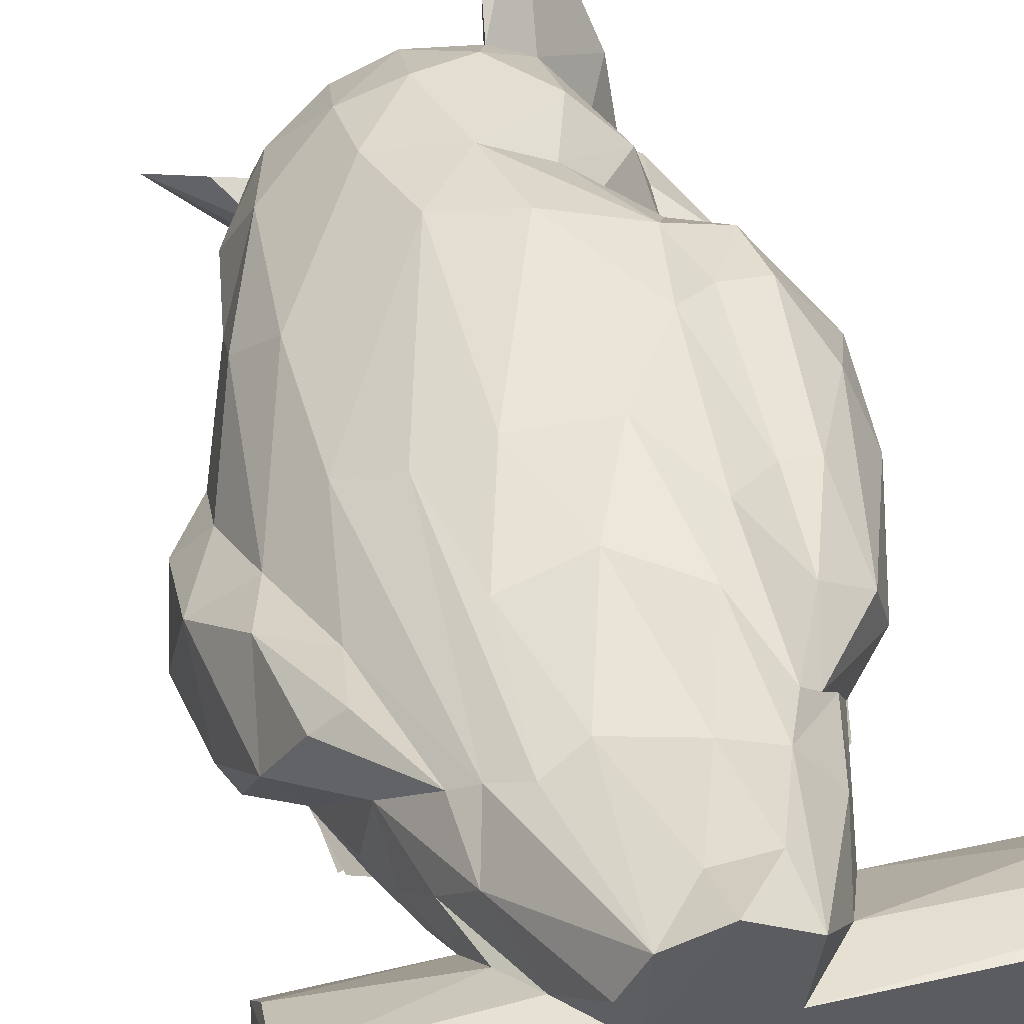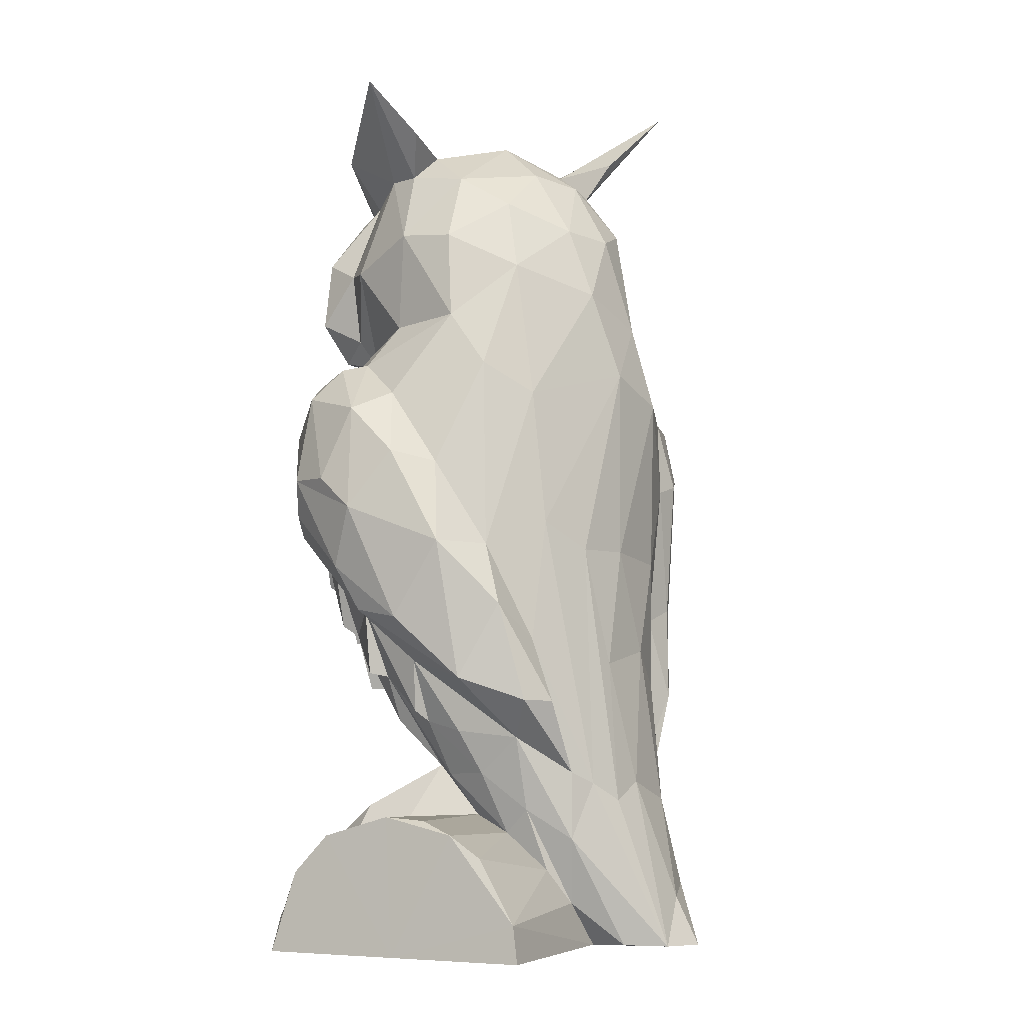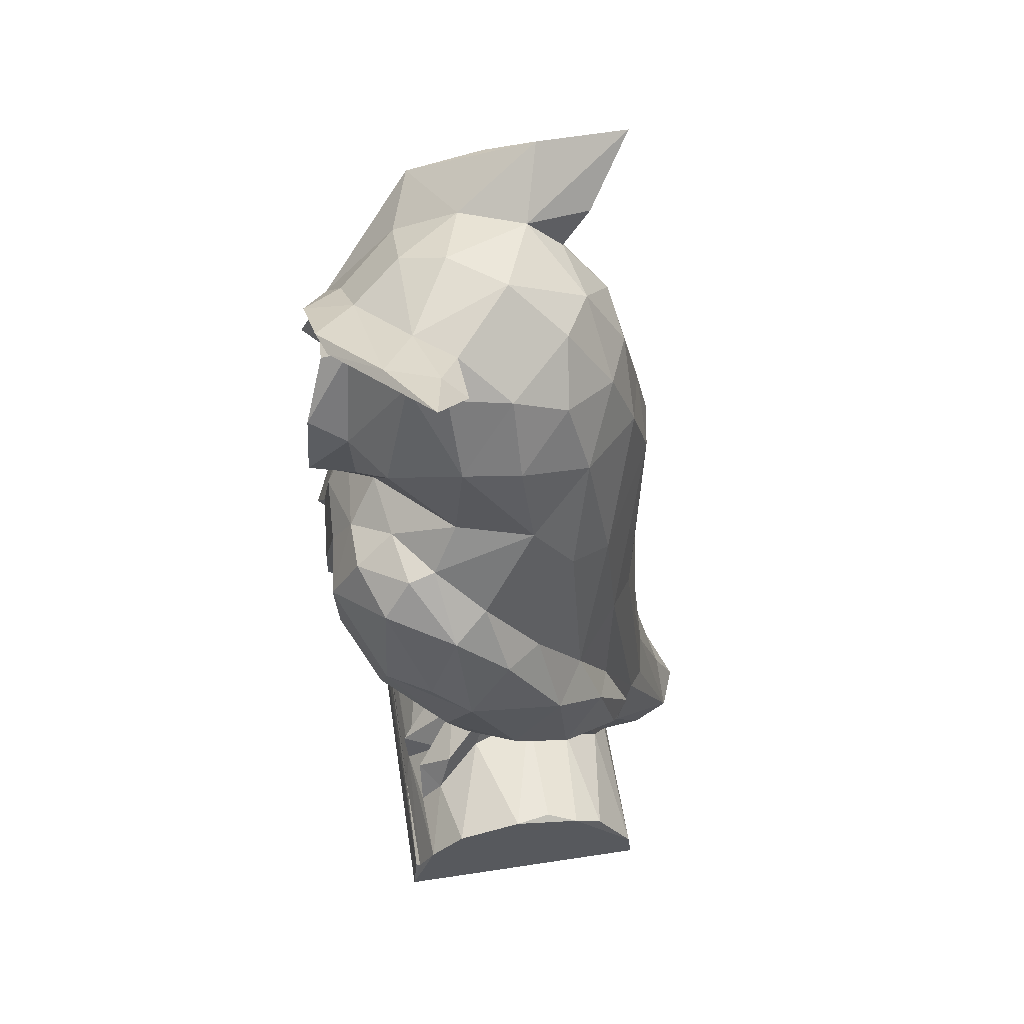
<metadata>
{"format":"obj","ext":"obj","renderer":"f3d","projection":"perspective","resolution":1024,"background":"white","views":[{"elev":49.8,"azim":166.1,"up":"+Y"},{"elev":-6.1,"azim":114.9,"up":"+Z"},{"elev":58.3,"azim":81.1,"up":"+Z"}]}
</metadata>
<code>
v  38.62 7.138 19.65
v  38.65 18.25 5.973
v  38.04 12.06 16.13
v  38.64 -21.41 13.03
v  38.68 -3.37 0.01371
v  38.63 -15.58 19.13
v  37.77 -24.18 6.48
v  15.32 -23.43 9.727
v  19.61 -24.55 6.64
v  3.446 -20.58 15.21
v  -2.626 -23.58 9.432
v  9.235 -18.35 16.69
v  -1.227 -16.55 18.69
v  17.79 -17.47 17.73
v  26.07 -21.85 12.48
v  38.61 -4.477 22.35
v  16.1 1.214 21.96
v  19.95 -10.03 21.44
v  19.51 8.279 19.2
v  17.78 14.78 13.05
v  14.13 17.69 7.421
v  7.748 18.95 2.775e-05
v  37.36 1.69 21.79
v  38.67 -25.73 4.54e-05
v  38.67 18.95 -7.525e-06
v  37.26 -24.89 5.823
v  25.89 -18.1 16.83
v  4.027 -4.485 23.08
v  -35.4 17.52 7.994
v  -14 17.5 8.328
v  -37.38 18.9 1.802
v  -6.745 18.93 9.537e-16
v  -37.44 14.36 13.72
v  -37.74 14.3 1.237e-15
v  -36.13 18.8 9.616e-16
v  -37.7 -11.53 20.94
v  -37.73 -25.59 8.523e-05
v  -37.57 -20.26 14.58
v  -37.7 6.004 20.26
v  -36.94 9.598 18.33
v  -18.45 8.508 19.14
v  -15.47 2.868 21.5
v  -15.89 -5.728 22.24
v  -37.62 -3.413 22.5
v  -3.629 -2.728 22.94
v  -20.1 -11.78 20.74
v  -25.41 -20.56 14.64
v  -16.07 -15.87 18.85
v  -14.21 -22.91 10.73
v  -15.91 -22.79 17.93
v  -8.232 -18.02 17.47
v  -36.91 -24.42 7.333
v  -30.82 -25.49 2.598
v  -36.72 -24.66 6.24
v  14.56 -23.93 17.06
v  14.14 -13.84 26.44
v  23.41 -15.81 23.47
v  21.82 -21.63 19.03
v  15.94 -5.894 30.23
v  7.728 -15.44 25.55
v  4.251 -23.02 17.36
v  2.254 -13.67 23.61
v  6.213 -8.547 29.14
v  -8.468 -17.67 21.65
v  -11.48 -24.5 16.71
v  -15.71 -15.33 24.73
v  -22.13 -22.7 18.23
v  -20.72 -12.93 25.03
v  -6.184 -14.3 26.79
v  -14.63 -4.713 30.03
v  -1.488 -14.73 23.72
v  -3.011 -23.97 17.81
v  -4.731 -8.348 28.73
v  0.6381 -25.8 122
v  1.968 -30.05 131.2
v  -9.205 -23.1 124.8
v  -3.707 -27.5 121.8
v  -6.745 -23.78 115.5
v  -22.25 -9.035 115.8
v  -18.04 -15.3 115.6
v  -23.33 -13.24 118.9
v  -21.74 -10.09 123.8
v  -15.63 -18.04 123.4
v  25.75 -20.7 99.02
v  34 -14.21 90.82
v  24.75 -16.27 99.71
v  29.85 -8.598 93.68
v  28.64 -25.2 93.71
v  30.82 0.2399 81.25
v  35.73 -5.696 82.89
v  20.03 -28.66 97.06
v  19.22 -33.44 88.21
v  27.43 -27.21 69.58
v  26.89 -15.12 56.6
v  33.49 -12.84 56.44
v  23.75 11.91 35.14
v  18.12 19.52 29.33
v  28.5 15.53 41.29
v  16.89 -22.39 100.7
v  20.11 -32.82 79.95
v  9.904 -32.21 90.27
v  16.6 -31.41 77.03
v  32.83 5.511 44.98
v  28 -5.158 48.03
v  29.35 -27.2 73.05
v  22.81 -23.67 65.51
v  36.01 -4.722 55
v  37.96 -12.56 73.45
v  34.76 -16.62 63.76
v  36.35 3.283 67.43
v  31.8 -26.21 79.07
v  11.45 -28.86 96.57
v  30.86 11.99 57.13
v  28.04 8.32 67.28
v  35.82 -18.99 78.79
v  23 14.55 51.39
v  24.51 18.75 41.13
v  -19.43 21.13 92.84
v  -27.64 19.48 92.09
v  -22.52 13.66 100.6
v  -22.08 23.28 81.25
v  -28.89 20.97 82.93
v  -37.79 8.195 84.65
v  -33.7 15.6 73.79
v  -36.61 8.139 67.64
v  -36.34 -6.893 83.64
v  -35.23 -7.322 67.78
v  -31.01 -13.08 73.7
v  -30.48 -11.04 87.28
v  -24.28 5.426 40.19
v  -31.06 6.094 47.71
v  -21.52 13.37 35.75
v  -17.83 20.92 30.86
v  -16.27 20 32.54
v  -20.91 22.36 42.44
v  -27.91 16.33 44.49
v  -26.7 20.26 58.6
v  -30.44 -8.752 65.85
v  -21.77 21.84 58.12
v  -28.16 -3.842 96.87
v  -30.95 9.666 97.93
v  -27.12 0.8447 49.01
v  -28.86 -4.722 56.34
v  -35.1 3.311 93.87
v  -17.52 22.33 79.88
v  -16.45 20.28 55.97
v  -37.45 -0.2522 67.15
v  -13.03 -27.5 111.7
v  -18.55 -27.77 121.7
v  -21.37 -32.85 108.4
v  -19.75 -22.36 112.5
v  -14.5 -23.15 105.5
v  -20.39 -13.09 101.5
v  -5.65 -23.42 101.5
v  -27.38 -10.83 104.1
v  -22.24 -6.287 102.6
v  -28.9 -6.187 130.4
v  -23.13 -16.99 129.6
v  -22.8 -4.904 133.7
v  -26.44 -2.255 109.9
v  -21.4 0.2724 104
v  -33.68 -3.974 113.1
v  -26.43 0.06914 119.1
v  -12.24 4.705 140.3
v  -17.21 -5.696 139.1
v  -5.561 -9.009 142.7
v  -23.21 7.825 146.7
v  -19.41 21.71 151.2
v  -27.15 -0.09924 141.8
v  -17.42 6.61 135.8
v  -24.2 7.076 118.5
v  -11.23 10.33 135.3
v  -1.067 12.45 134.5
v  -8.511 17.44 126.6
v  -12.23 14.71 141.6
v  -28.28 -12.53 137.8
v  -11.7 -25.46 130.7
v  -8.505 -16.1 140.3
v  -19.35 -16.01 134.2
v  1.295 -0.3913 142.8
v  0.0441 18.77 123.5
v  8.532 15.3 124.1
v  6.864 8.103 135.5
v  -17.23 12.59 107.2
v  -16.94 14.16 121.6
v  -12.62 17.2 107.9
v  -3.5 22.4 107.6
v  19.09 9.906 116.4
v  8.119 19.47 112.3
v  27.9 -14.58 149.9
v  12.87 -17.68 135.6
v  15.84 -11.92 135.2
v  20.51 -9.165 141.8
v  7.86 -33.48 122.7
v  3.475 -25.71 133.7
v  8.457 -26.93 107.6
v  4.86 -31.52 104.4
v  6.761 -24.02 102.8
v  8.781 -34.38 111.2
v  10.25 -27.51 119.5
v  6.866 -15.89 140.5
v  18.26 -12.91 144.6
v  16.87 -21.2 146.6
v  4.654 -30.35 141.1
v  9.03 -28.92 141.5
v  -5.455 -30.38 105.6
v  16.81 -1.992 133.6
v  11.33 -9.639 139.6
v  -5.547 -31.71 134.5
v  -5.069 -29.7 131.4
v  -3.421 -23.92 136.6
v  15.76 6.807 128.3
v  17.16 -22.16 118.1
v  20.92 -12.1 106.8
v  21.89 -10.81 123.1
v  22.63 -1.569 122.2
v  24.87 0.08047 107.5
v  -4.452 -27.41 98.62
v  4.299 23.1 98.25
v  -8.069 29.79 0.007083
v  -17.78 17.41 21.68
v  -12.72 23.32 23.99
v  -19.75 -9.637 37.31
v  -23.93 -14.3 53.5
v  -23.64 -7.377 45.23
v  -25.47 -1.88 40.33
v  -13.87 -28.61 87.13
v  -22.73 -22.78 84.76
v  -17.09 -27.53 77.07
v  -23.78 -22.54 74.66
v  -27.79 -15.23 69.07
v  -19.53 -24.17 67.87
v  -21.17 -20.1 60.68
v  -10.77 -25.99 59.79
v  -23.69 -21.03 61.54
v  -13.47 -20.58 50.92
v  -15.95 -13.98 42.88
v  -5.929 -17.74 41.73
v  -26.71 -9.507 45.84
v  -10.9 -13.25 36.93
v  0.1056 -11.95 31.48
v  -18 -6.318 34.94
v  -23.05 -0.472 37.54
v  -20.6 8.873 27.5
v  -19.46 0.6104 28.13
v  17.53 19.25 18.28
v  20.62 12.36 23.11
v  19.39 -12.2 37.79
v  23.17 -12.62 45.4
v  19.47 -20.62 52.62
v  25.98 -5.832 39.53
v  17.46 -28.84 69.06
v  13.61 -29.75 61.81
v  6.646 -33.87 79.22
v  9.938 -14.79 37.36
v  14.54 -16.97 43.54
v  3.963 -18.94 42.05
v  -4.934 -32.5 76.89
v  -5.521 -34.2 78.48
v  -0.4977 -31.74 92.1
v  -1.227 -32.86 85.45
v  -9.196 -27.98 93.82
v  -16.36 -20.59 98.94
v  -20.52 -21.7 92.54
v  -7.764 -29.6 67.97
v  0.5538 -30.92 60.61
v  -8.55 -32.15 69.82
v  5.013 -31.69 68.46
v  1.937 -28.6 59.65
v  13.13 -27.12 60.24
v  8.346 -24.04 51.63
v  4.441 -22.38 42.35
v  -2.47 -23.63 50.16
v  15.68 -19.94 43.38
v  25.09 1.886 36.22
v  23.75 -4.446 37.82
v  20.22 -2.011 28.91
v  22.72 5.065 29.13
v  -6.204 25.3 94.01
v  20.58 13.6 93.54
v  20.13 15.71 71.42
v  -8.562 23.78 65.69
v  3.886 22.81 67.09
v  -1.743 24.24 49.95
v  -11.89 22.33 44.09
v  -5.304 26.61 24.24
v  -7.325 29.34 9.624
v  -28.11 -12.42 92.45
v  5.008 25.92 27.51
v  0.5007 31.4 7.941
v  -0.1344 -15.54 32.59
v  -27.91 -18.78 80.29
v  -12.19 -28.22 60.72
v  -15.6 -22.67 51.42
v  -3.305 -26.86 50.72
v  -7.237 -21.19 42.16
v  -18.41 -16.75 43.55
v  15.06 22.12 27.48
v  19.85 -23.39 54.37
v  25.54 6.663 98.56
v  12.91 19.96 67.03
v  9.442 22.87 47.61
v  10.77 24.89 24.57
v  7.046 32.18 0.2345
v  10.28 25.56 0.4914
v  4.241 -34.1 69.68
v  9.158 -26.62 51.74
v  25.78 -14.77 45.98
v  -0.1542 35.03 -0.02808
g <STL_BINARY>
f 1 2 3
f 4 5 6
f 7 8 9
f 10 11 8
f 8 12 10
f 10 13 11
f 14 8 15
f 16 17 18
f 19 3 20
f 20 2 21
f 21 2 22
f 4 15 8
f 23 16 1
f 1 17 23
f 5 4 24
f 24 4 7
f 5 16 6
f 2 1 5
f 5 24 2
f 24 25 2
f 1 16 5
f 4 8 7
f 26 24 7
f 9 26 7
f 27 15 4
f 6 27 4
f 27 6 18
f 16 18 6
f 17 16 23
f 19 17 1
f 3 19 1
f 2 20 3
f 2 25 22
f 10 28 13
f 29 30 31
f 30 32 31
f 31 33 29
f 34 31 35
f 31 32 35
f 36 37 38
f 39 40 33
f 30 29 33
f 41 30 33
f 42 41 39
f 43 42 44
f 45 13 28
f 36 46 43
f 46 36 47
f 48 47 49
f 50 48 49
f 11 51 49
f 8 11 49
f 8 52 9
f 24 26 53
f 53 37 24
f 44 42 39
f 47 36 38
f 9 52 54
f 54 37 53
f 34 37 39
f 33 34 39
f 31 34 33
f 37 36 39
f 39 36 44
f 52 47 38
f 37 54 52
f 52 38 37
f 40 41 33
f 39 41 40
f 36 43 44
f 47 52 49
f 49 52 8
f 26 54 53
f 26 9 54
f 37 34 24
f 34 35 24
f 25 24 22
f 22 24 32
f 35 32 24
f 8 14 55
f 56 55 14
f 57 27 18
f 15 27 58
f 57 58 27
f 58 14 15
f 58 56 14
f 56 58 57
f 18 59 57
f 57 59 56
f 17 59 18
f 12 8 55
f 55 56 60
f 12 55 60
f 61 12 60
f 12 61 10
f 62 61 60
f 62 28 10
f 10 61 62
f 63 56 59
f 60 63 62
f 60 56 63
f 62 63 28
f 64 50 65
f 50 49 65
f 50 66 48
f 67 66 68
f 68 47 67
f 46 47 68
f 48 67 47
f 48 66 67
f 66 50 69
f 68 43 46
f 66 69 70
f 70 43 68
f 70 68 66
f 70 42 43
f 51 64 65
f 49 51 65
f 69 50 64
f 71 72 13
f 11 13 72
f 72 64 51
f 64 72 71
f 11 72 51
f 71 69 64
f 73 69 71
f 71 13 45
f 73 71 45
f 73 70 69
f 74 75 76
f 74 77 78
f 74 76 77
f 76 78 77
f 79 80 81
f 79 81 82
f 82 81 83
f 81 80 83
f 84 85 86
f 86 85 87
f 84 88 85
f 89 87 90
f 88 91 92
f 93 94 95
f 96 97 98
f 86 99 84
f 100 101 102
f 96 103 104
f 93 105 100
f 106 93 102
f 107 108 109
f 107 110 108
f 100 111 92
f 100 92 101
f 112 101 92
f 113 114 110
f 111 115 88
f 89 110 114
f 99 112 91
f 90 87 85
f 91 88 84
f 99 91 84
f 116 117 97
f 103 95 104
f 91 112 92
f 88 92 111
f 109 105 93
f 111 109 108
f 110 107 103
f 110 103 113
f 117 116 113
f 111 100 105
f 113 116 114
f 111 105 109
f 115 111 108
f 102 93 100
f 113 98 117
f 109 95 107
f 103 107 95
f 113 103 98
f 95 109 93
f 106 94 93
f 88 115 85
f 108 85 115
f 110 90 108
f 90 85 108
f 90 110 89
f 96 98 103
f 117 98 97
f 118 119 120
f 119 121 122
f 119 118 121
f 123 124 125
f 126 127 128
f 126 128 129
f 130 131 132
f 132 133 134
f 135 134 133
f 136 133 131
f 132 131 133
f 135 136 137
f 128 127 138
f 139 135 137
f 126 129 140
f 119 122 123
f 120 119 141
f 131 142 143
f 119 123 141
f 141 123 144
f 126 140 144
f 137 124 122
f 121 139 137
f 139 121 145
f 124 123 122
f 137 122 121
f 123 126 144
f 139 145 146
f 147 126 123
f 137 136 124
f 146 135 139
f 123 125 147
f 124 136 125
f 136 131 125
f 146 134 135
f 126 147 127
f 125 131 147
f 131 127 147
f 143 127 131
f 127 143 138
f 140 141 144
f 121 118 145
f 135 133 136
f 148 149 150
f 149 148 78
f 150 149 151
f 151 152 150
f 148 150 152
f 153 154 152
f 155 156 153
f 157 158 159
f 160 161 156
f 160 156 162
f 162 163 160
f 157 163 162
f 159 163 157
f 164 165 166
f 164 167 165
f 167 168 169
f 169 170 159
f 159 170 171
f 152 155 153
f 172 164 173
f 173 174 172
f 174 170 172
f 168 172 170
f 168 175 172
f 168 170 169
f 176 167 169
f 83 158 157
f 177 178 179
f 164 166 180
f 151 149 83
f 151 80 155
f 157 82 83
f 158 83 149
f 151 155 152
f 155 79 162
f 149 177 179
f 155 162 156
f 181 173 182
f 182 173 183
f 164 175 168
f 172 175 164
f 180 173 164
f 165 179 178
f 178 166 165
f 176 158 149
f 159 158 176
f 176 169 159
f 165 176 179
f 167 176 165
f 157 162 79
f 79 82 157
f 149 179 176
f 161 160 184
f 160 171 184
f 171 163 159
f 185 171 170
f 170 174 185
f 186 184 171
f 171 185 186
f 181 187 174
f 188 189 182
f 189 181 182
f 181 189 187
f 173 181 174
f 168 167 164
f 173 180 183
f 160 163 171
f 83 80 151
f 79 155 80
f 174 187 185
f 185 187 186
f 190 191 192
f 193 190 192
f 75 194 195
f 196 197 198
f 199 197 196
f 199 196 200
f 199 200 194
f 194 200 195
f 178 201 166
f 202 201 203
f 204 205 203
f 203 205 190
f 191 190 205
f 205 195 191
f 206 152 154
f 207 208 192
f 209 210 205
f 205 204 209
f 210 76 75
f 201 178 211
f 201 180 166
f 74 78 197
f 194 75 74
f 78 148 206
f 197 199 74
f 208 202 193
f 203 201 211
f 209 211 177
f 204 211 209
f 197 154 198
f 183 207 212
f 212 182 183
f 202 190 193
f 193 192 208
f 178 177 211
f 210 209 149
f 210 195 205
f 204 203 211
f 74 199 194
f 75 195 210
f 206 148 152
f 154 197 206
f 149 76 210
f 201 202 208
f 149 209 177
f 198 213 196
f 214 213 198
f 195 200 191
f 215 192 191
f 213 215 191
f 215 216 207
f 192 215 207
f 213 214 215
f 214 217 215
f 215 217 216
f 212 216 188
f 216 217 188
f 207 216 212
f 190 202 203
f 208 207 180
f 191 200 213
f 196 213 200
f 78 206 197
f 201 208 180
f 212 188 182
f 180 207 183
f 154 218 198
f 78 76 149
f 219 187 189
f 161 184 120
f 220 221 222
f 223 224 225
f 225 143 226
f 227 228 229
f 230 128 231
f 232 233 234
f 232 235 233
f 236 237 238
f 143 225 239
f 238 240 241
f 242 223 225
f 243 225 226
f 132 244 130
f 245 244 41
f 21 246 247
f 248 249 250
f 94 251 104
f 106 102 252
f 253 252 254
f 218 112 198
f 99 214 198
f 255 256 257
f 258 259 227
f 101 260 261
f 261 260 262
f 101 112 260
f 112 218 260
f 112 99 198
f 263 264 262
f 262 260 218
f 265 266 258
f 258 267 265
f 268 269 270
f 269 265 234
f 271 257 256
f 272 273 257
f 272 271 273
f 274 250 271
f 95 94 104
f 275 104 276
f 277 276 249
f 257 241 255
f 275 276 278
f 246 97 96
f 221 220 30
f 221 132 222
f 222 132 134
f 143 224 138
f 226 143 142
f 161 120 141
f 231 128 138
f 145 118 279
f 279 118 187
f 120 184 186
f 279 187 219
f 280 219 189
f 281 219 280
f 145 282 146
f 282 279 283
f 279 282 145
f 283 284 282
f 282 284 285
f 282 285 146
f 285 286 222
f 222 134 285
f 285 284 286
f 285 134 146
f 222 286 287
f 224 223 237
f 233 224 236
f 153 288 264
f 227 262 264
f 118 120 186
f 118 186 187
f 283 279 219
f 286 284 289
f 290 286 289
f 240 238 237
f 291 257 238
f 267 258 229
f 128 292 129
f 228 292 230
f 228 230 229
f 227 264 228
f 264 288 228
f 288 140 129
f 228 288 129
f 292 228 129
f 288 156 140
f 156 288 153
f 141 140 161
f 161 140 156
f 264 263 153
f 153 263 154
f 265 267 229
f 128 230 292
f 229 230 232
f 234 293 232
f 232 293 229
f 265 293 234
f 293 265 229
f 232 230 235
f 233 235 231
f 231 235 230
f 234 236 273
f 294 234 233
f 138 224 231
f 273 295 234
f 236 234 294
f 236 294 233
f 224 233 231
f 238 257 273
f 239 224 143
f 273 296 238
f 238 296 236
f 236 296 273
f 237 236 297
f 297 236 224
f 237 297 224
f 239 225 224
f 142 130 243
f 73 241 240
f 238 241 291
f 242 237 223
f 243 226 142
f 131 130 142
f 243 244 245
f 70 242 245
f 28 241 45
f 130 244 243
f 245 225 243
f 242 225 245
f 70 73 240
f 45 241 73
f 237 70 240
f 242 70 237
f 41 244 221
f 245 41 42
f 221 244 132
f 70 245 42
f 41 221 30
f 97 246 298
f 116 97 298
f 106 250 94
f 252 299 106
f 249 251 94
f 275 96 104
f 217 87 89
f 214 86 217
f 188 300 280
f 280 189 188
f 300 89 114
f 280 114 281
f 116 281 114
f 283 219 301
f 284 283 302
f 302 283 301
f 298 281 116
f 301 303 302
f 302 303 289
f 284 302 289
f 298 303 301
f 301 281 298
f 298 304 303
f 250 256 248
f 250 270 271
f 268 258 266
f 268 253 254
f 21 305 246
f 217 86 87
f 217 89 300
f 114 280 300
f 301 219 281
f 234 295 269
f 300 188 217
f 214 99 86
f 261 306 254
f 254 101 261
f 261 258 306
f 229 258 227
f 261 259 258
f 259 261 262
f 227 259 262
f 263 262 218
f 263 218 154
f 101 254 102
f 306 258 268
f 306 268 254
f 252 102 254
f 299 252 270
f 268 266 269
f 269 266 265
f 268 270 253
f 253 270 252
f 269 273 271
f 269 295 273
f 271 307 269
f 270 307 271
f 307 270 269
f 250 299 270
f 299 250 106
f 308 94 250
f 271 272 257
f 271 256 274
f 274 256 250
f 249 308 250
f 308 249 94
f 256 255 59
f 257 291 241
f 248 59 249
f 277 249 59
f 59 248 256
f 251 276 104
f 249 276 251
f 275 278 96
f 277 278 276
f 59 255 63
f 241 63 255
f 28 63 241
f 246 96 247
f 247 278 19
f 17 19 277
f 278 277 19
f 96 278 247
f 59 17 277
f 247 19 20
f 247 20 21
f 287 309 220
f 287 220 222
f 286 290 287
f 287 290 309
f 305 21 22
f 246 305 304
f 298 246 304
f 304 290 289
f 304 289 303
f 304 309 290
f 220 32 30
f 220 309 22
f 309 304 22
f 32 220 22
f 304 305 22

</code>
